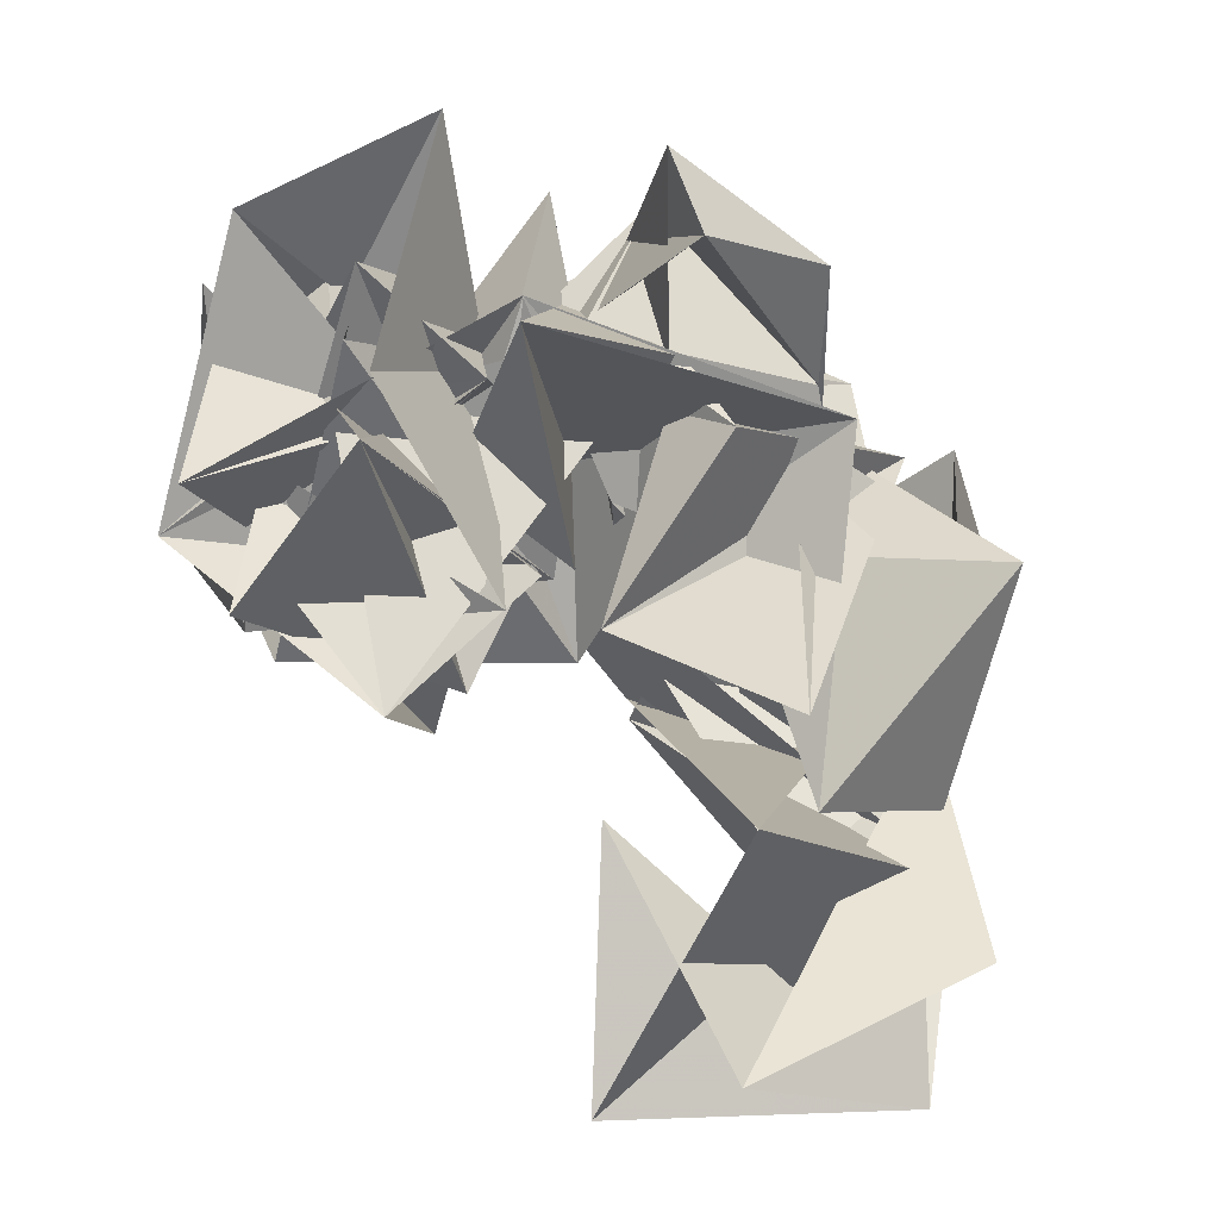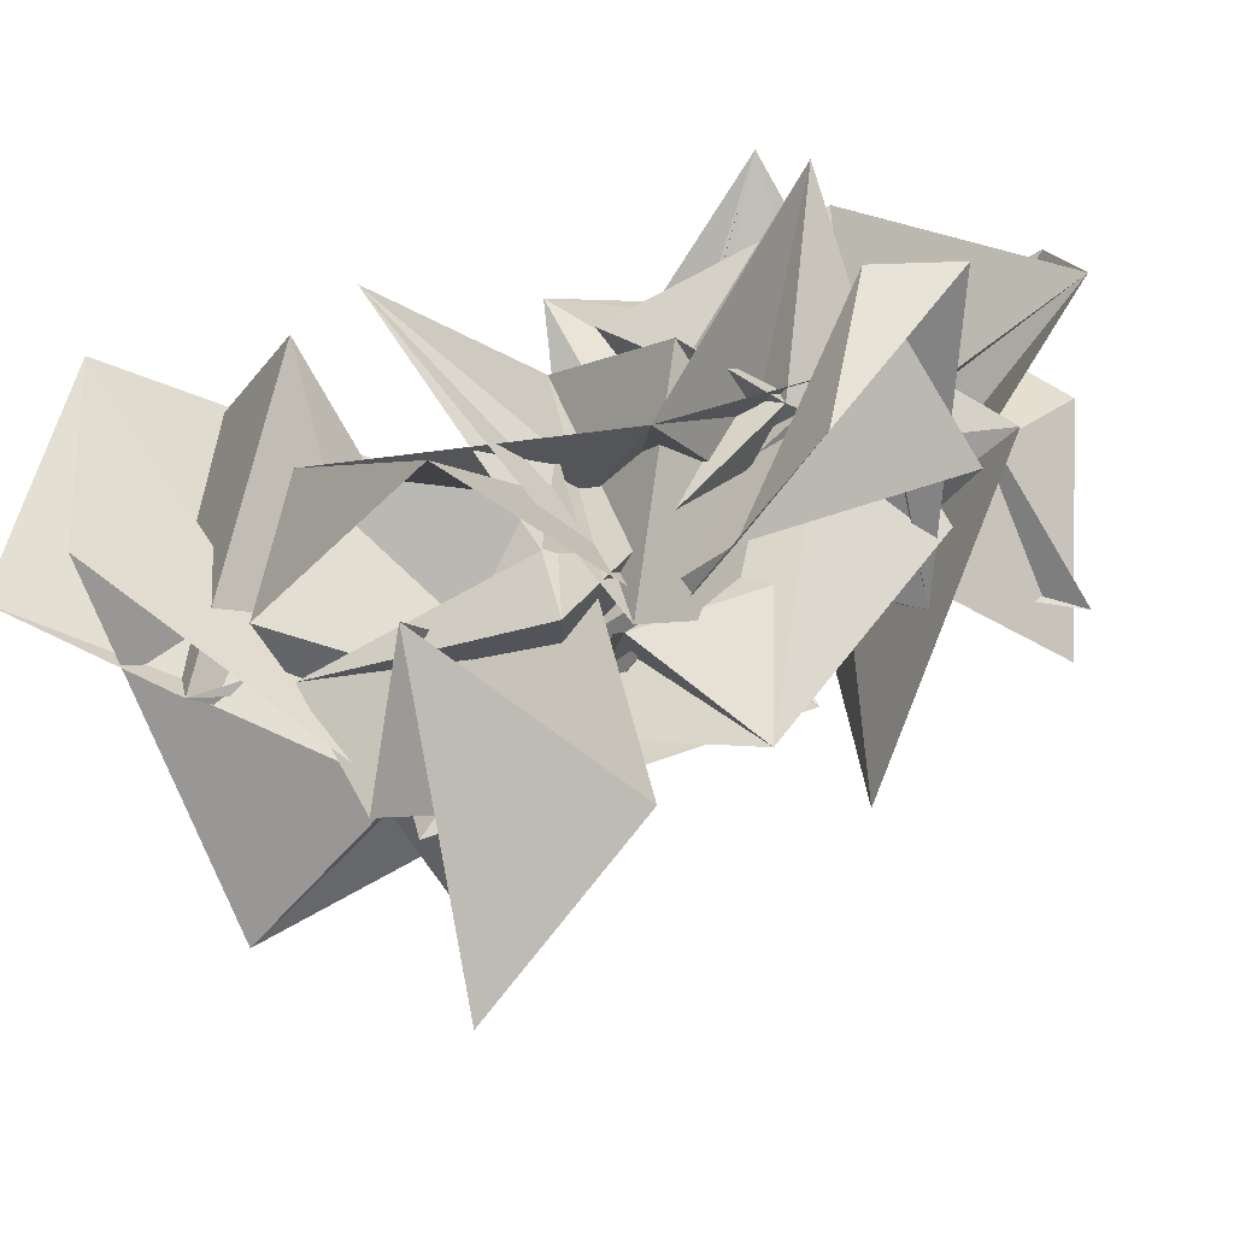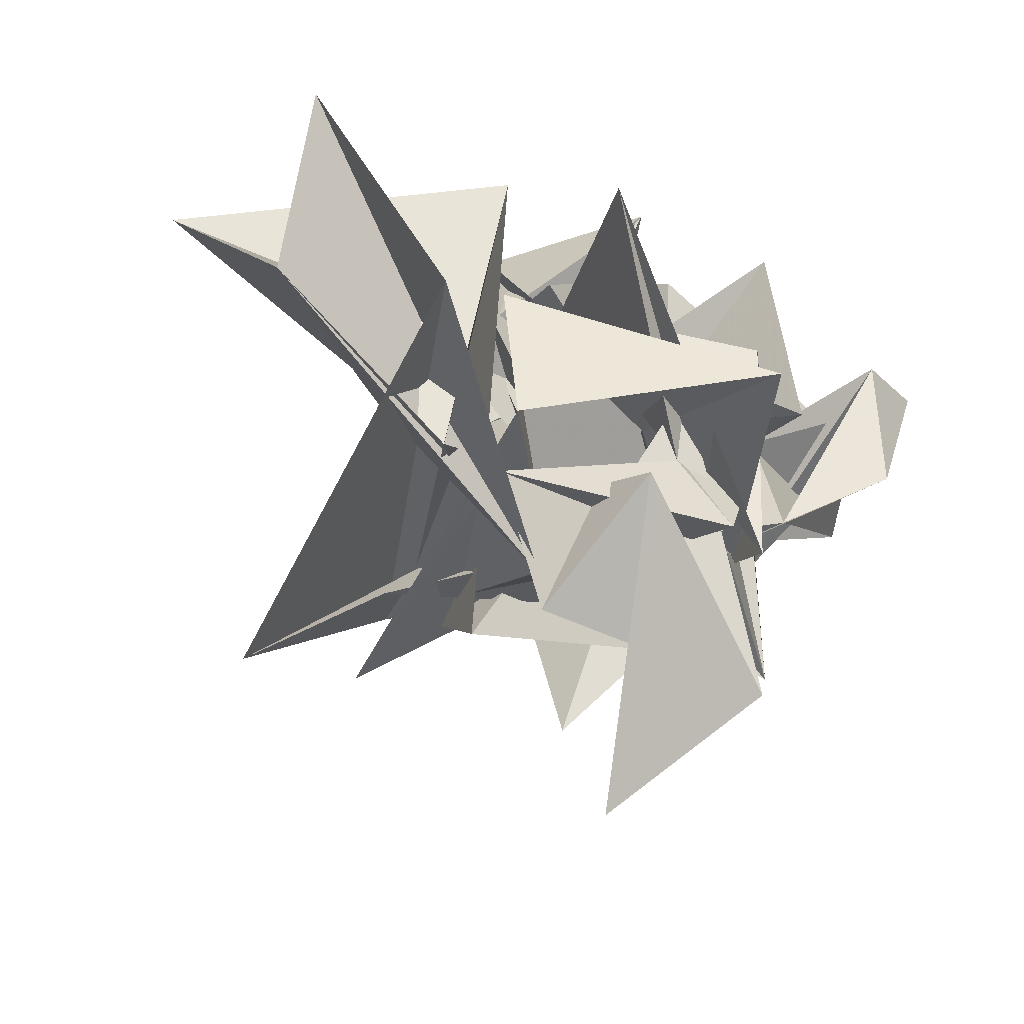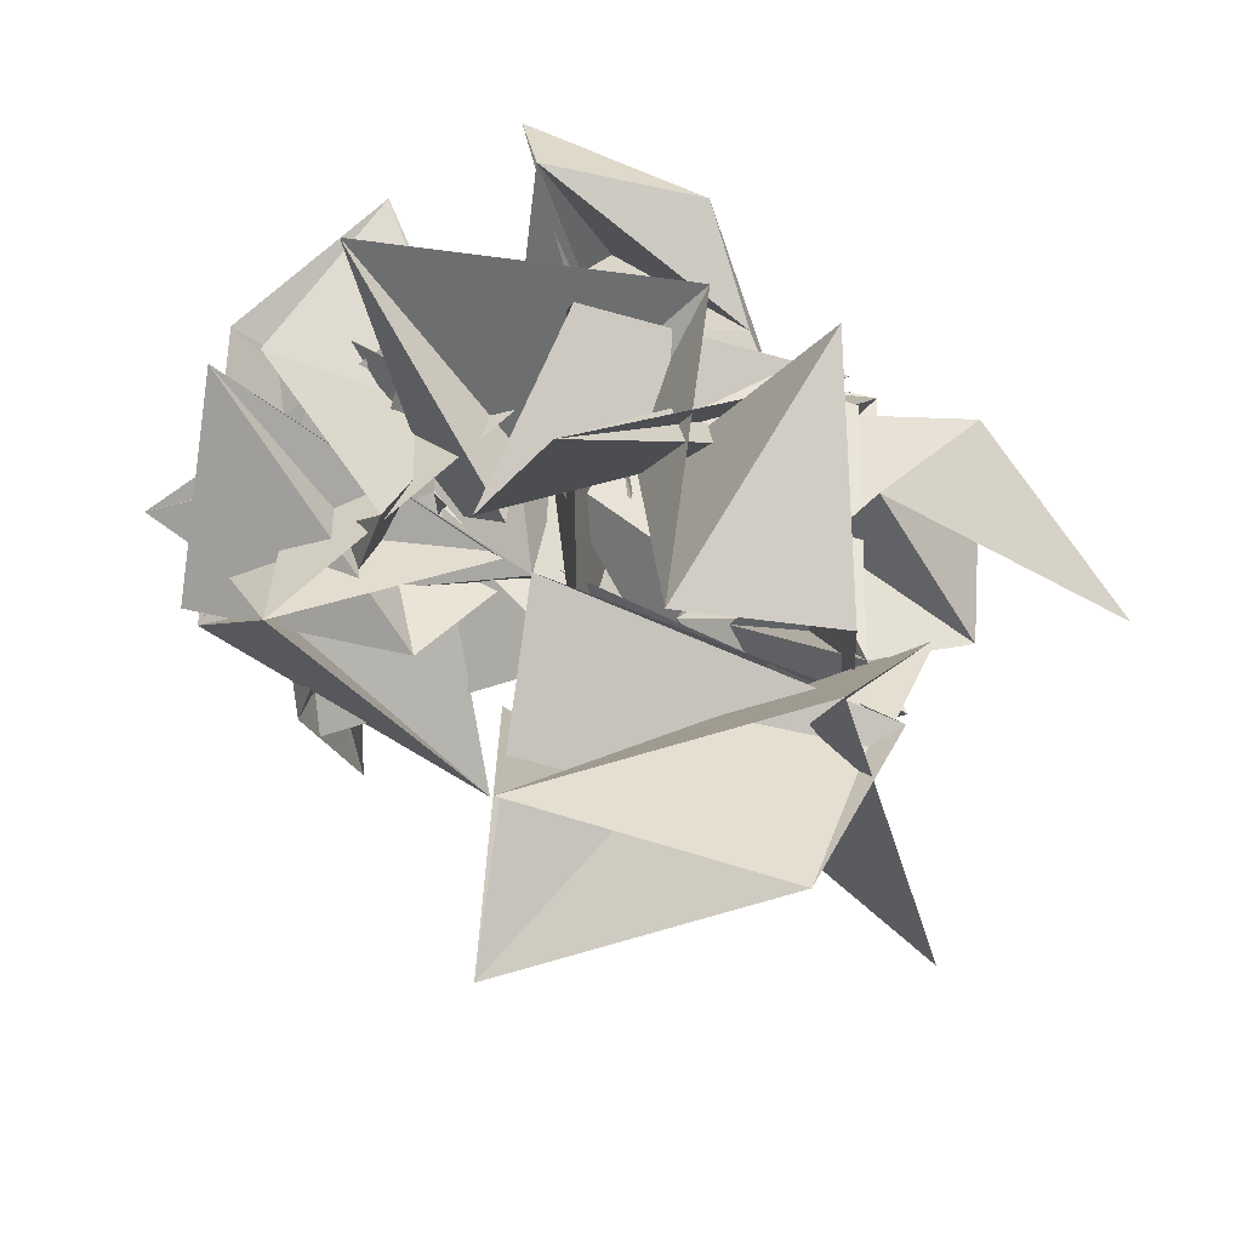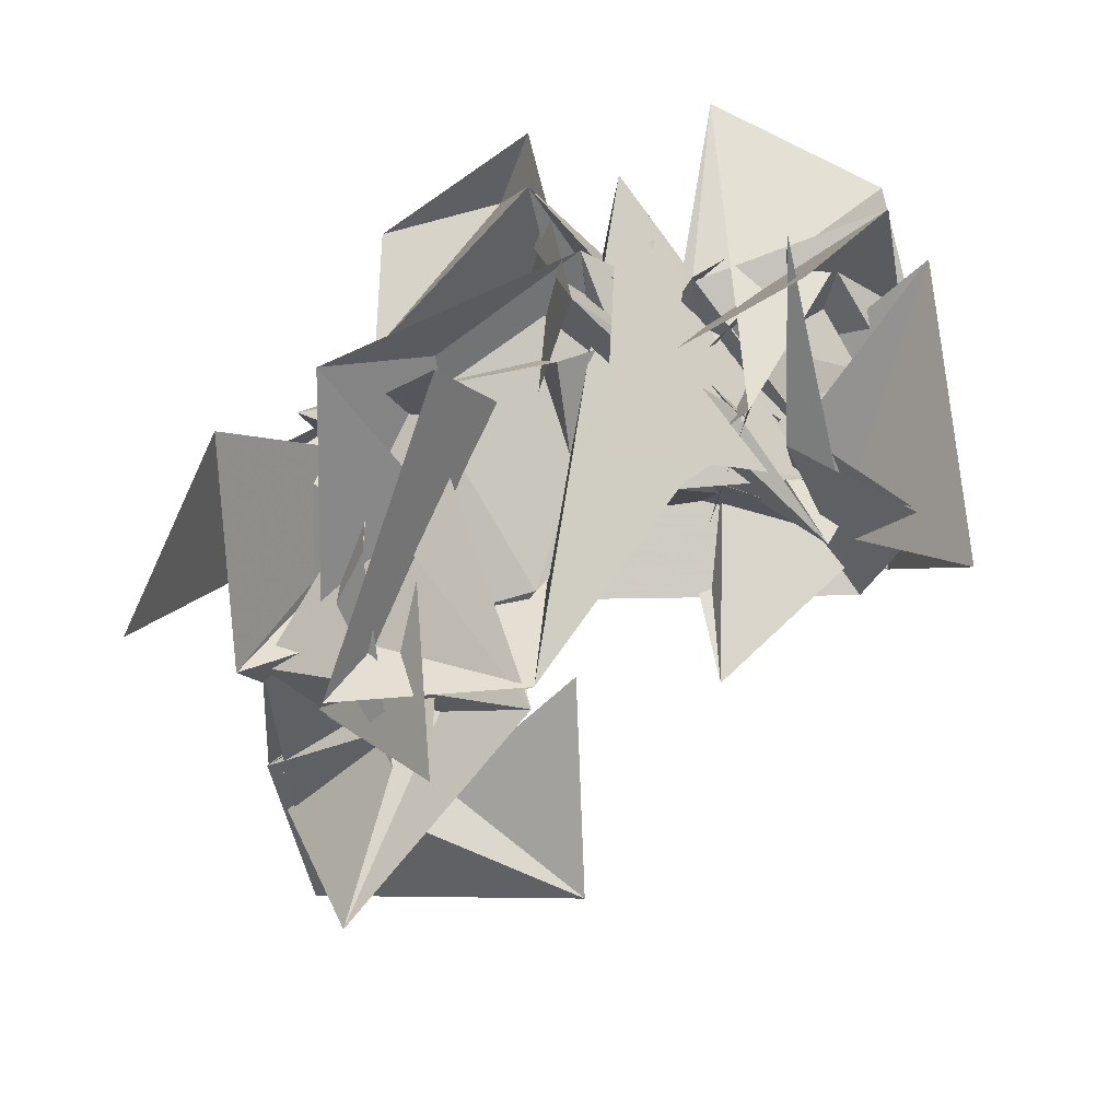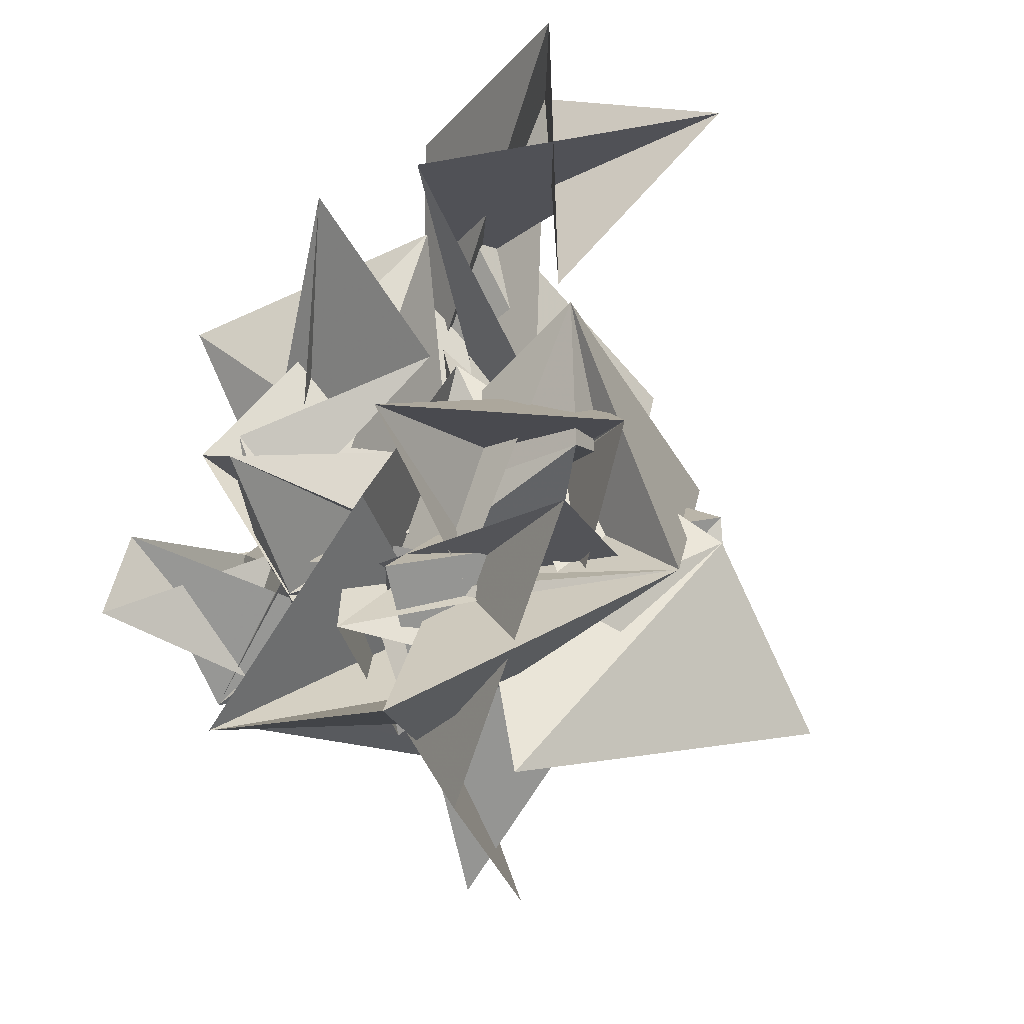
<metadata>
{"format":"obj","ext":"obj","renderer":"f3d","projection":"perspective","resolution":1024,"background":"white","views":[{"elev":2.5,"azim":-146.3,"up":"+Z"},{"elev":-21.8,"azim":-62.8,"up":"+Y"},{"elev":-28.0,"azim":-120.8,"up":"+Y"},{"elev":-33.4,"azim":-112.3,"up":"+Z"},{"elev":14.9,"azim":37.4,"up":"+Z"},{"elev":63.4,"azim":40.8,"up":"+Y"}]}
</metadata>
<code>
v  1.572  6.423  -1.418
v  1.57  6.458  -1.922
v  1.215  6.509  -1.404
v  1.501  5.723  -1.31
v  1.647  5.889  -0.6789
v  0.9571  6.095  -0.9867
v  1.157  5.99  -1.417
v  1.769  5.716  -1.407
v  1.531  6.036  -1.189
v  1.15  5.941  -1.144
v  1.355  5.358  -1.121
v  1.212  6.562  -1.809
v  1.12  6.103  -1.911
v  1.185  5.898  -1.55
v  1.855  5.918  -1.259
v  1.61  6.337  -0.89
v  1.423  6.208  -0.9756
v  1.236  6.28  -1.4
v  1.573  5.916  -1.091
v  1.257  5.923  -1.396
v  1.303  5.697  -1.281
v  1.315  5.647  -0.7969
v  1.001  6.096  -1.653
v  1.302  5.769  -1.289
v  1.76  6.045  -1.118
v  2  6.419  -0.7513
v  1.736  6.339  -0.3582
v  1.69  6.486  -0.544
v  1.208  6.205  -0.7504
v  1.525  6.237  -0.749
v  1.228  5.928  -0.9101
v  1.298  6.081  -0.9834
v  1.297  6.244  -0.9587
v  1.627  5.629  -1.706
v  1.86  5.903  -1.299
v  1.507  6.02  -0.7752
v  1.828  6.33  -0.4708
v  2.061  5.859  -0.7678
v  2.088  6.56  -0.9106
v  1.866  6.442  -0.8488
v  1.494  6.766  -0.6047
v  1.469  6.329  -0.6461
v  1.521  6.501  -1.097
v  1.12  6.512  -1.219
v  1.595  5.812  -1.442
v  1.642  6.084  -1.12
v  1.327  5.933  -0.856
v  1.88  6.393  -0.6015
v  2.12  6.447  -0.9212
v  1.692  6.581  -0.6857
v  1.936  6.302  -0.5324
v  1.643  6.399  -1.004
v  1.711  6.326  -0.5493
v  1.321  6.404  -0.7648
v  1.273  5.919  -0.8127
v  1.499  5.847  -1.043
v  1.382  5.854  -1.223
v  1.467  5.765  -0.6769
v  1.752  6.196  -0.4854
v  1.926  6.262  -0.9364
v  2.152  6.554  -0.7226
v  1.848  6.731  -0.4957
v  1.76  6.427  -0.6797
v  1.832  6.479  -0.7461
v  1.758  6.223  -1.174
v  1.774  6.094  -0.6813
v  1.28  6.17  -0.4932
v  1.367  6.059  -0.688
v  1.601  6.443  -0.6043
v  1.578  6.441  -0.6187
v  1.747  6.311  -1.024
v  2.008  6.863  -1.072
v  1.817  6.416  -1.01
v  2.186  6.569  -1.05
v  2.374  6.458  -0.9641
v  2.171  6.553  -1.169
v  1.846  6.766  -0.6243
v  1.413  6.47  -0.3106
v  1.343  6.467  -0.4583
v  1.609  6.219  -0.3778
v  1.598  6.382  -0.7677
v  1.938  6.686  -0.72
v  1.684  6.929  -0.7878
v  1.79  6.506  -1.212
v  1.788  6.188  -0.8466
v  2.014  6.598  -1.034
v  2.141  6.321  -0.832
v  2.209  6.204  -0.4141
v  1.587  6.189  -0.9338
v  1.813  6.088  -0.5558
v  2.053  6.277  -0.7674
v  1.958  6.812  -1.002
v  1.751  6.782  -1.232
v  1.73  6.372  -1.016
v  2.107  6.242  -0.7566
v  2.009  6.605  -0.4959
v  1.949  6.648  -0.7547
v  2.237  6.661  -0.5134
v  2.155  6.486  -1.036
v  1.814  6.256  -0.7312
v  1.691  6.205  -0.6476
v  2.201  6.382  -1.026
v  1.73  6.502  -0.9099
v  2.031  6.277  -1.308
v  2.238  6.778  -0.9464
v  2.038  6.813  -0.4078
v  1.768  6.601  -0.2412
v  1.812  6.414  -0.6649
v  2.213  6.584  -1.117
v  2.525  6.362  -1.013
v  2.286  6.146  -0.4769
v  2.185  6.593  -0.4141
v  2.051  6.935  -0.8573
v  1.663  6.518  -0.5463
v  1.799  6.531  -0.9203
v  1.803  6.606  -0.6143
v  2.043  6.564  -0.4733
v  1.939  6.269  -0.7133
v  1.745  6.825  -0.6796
v  1.622  6.628  -1.062
v  2.121  6.679  -0.81
f 1 2 13
f 1 13 12
f 2 3 14
f 2 14 13
f 3 4 15
f 3 15 14
f 4 5 16
f 4 16 15
f 5 6 17
f 5 17 16
f 6 7 18
f 6 18 17
f 7 8 19
f 7 19 18
f 8 9 20
f 8 20 19
f 9 10 21
f 9 21 20
f 10 11 22
f 10 22 21
f 12 13 24
f 12 24 23
f 13 14 25
f 13 25 24
f 14 15 26
f 14 26 25
f 15 16 27
f 15 27 26
f 16 17 28
f 16 28 27
f 17 18 29
f 17 29 28
f 18 19 30
f 18 30 29
f 19 20 31
f 19 31 30
f 20 21 32
f 20 32 31
f 21 22 33
f 21 33 32
f 23 24 35
f 23 35 34
f 24 25 36
f 24 36 35
f 25 26 37
f 25 37 36
f 26 27 38
f 26 38 37
f 27 28 39
f 27 39 38
f 28 29 40
f 28 40 39
f 29 30 41
f 29 41 40
f 30 31 42
f 30 42 41
f 31 32 43
f 31 43 42
f 32 33 44
f 32 44 43
f 34 35 46
f 34 46 45
f 35 36 47
f 35 47 46
f 36 37 48
f 36 48 47
f 37 38 49
f 37 49 48
f 38 39 50
f 38 50 49
f 39 40 51
f 39 51 50
f 40 41 52
f 40 52 51
f 41 42 53
f 41 53 52
f 42 43 54
f 42 54 53
f 43 44 55
f 43 55 54
f 45 46 57
f 45 57 56
f 46 47 58
f 46 58 57
f 47 48 59
f 47 59 58
f 48 49 60
f 48 60 59
f 49 50 61
f 49 61 60
f 50 51 62
f 50 62 61
f 51 52 63
f 51 63 62
f 52 53 64
f 52 64 63
f 53 54 65
f 53 65 64
f 54 55 66
f 54 66 65
f 56 57 68
f 56 68 67
f 57 58 69
f 57 69 68
f 58 59 70
f 58 70 69
f 59 60 71
f 59 71 70
f 60 61 72
f 60 72 71
f 61 62 73
f 61 73 72
f 62 63 74
f 62 74 73
f 63 64 75
f 63 75 74
f 64 65 76
f 64 76 75
f 65 66 77
f 65 77 76
f 67 68 79
f 67 79 78
f 68 69 80
f 68 80 79
f 69 70 81
f 69 81 80
f 70 71 82
f 70 82 81
f 71 72 83
f 71 83 82
f 72 73 84
f 72 84 83
f 73 74 85
f 73 85 84
f 74 75 86
f 74 86 85
f 75 76 87
f 75 87 86
f 76 77 88
f 76 88 87
f 78 79 90
f 78 90 89
f 79 80 91
f 79 91 90
f 80 81 92
f 80 92 91
f 81 82 93
f 81 93 92
f 82 83 94
f 82 94 93
f 83 84 95
f 83 95 94
f 84 85 96
f 84 96 95
f 85 86 97
f 85 97 96
f 86 87 98
f 86 98 97
f 87 88 99
f 87 99 98
f 89 90 101
f 89 101 100
f 90 91 102
f 90 102 101
f 91 92 103
f 91 103 102
f 92 93 104
f 92 104 103
f 93 94 105
f 93 105 104
f 94 95 106
f 94 106 105
f 95 96 107
f 95 107 106
f 96 97 108
f 96 108 107
f 97 98 109
f 97 109 108
f 98 99 110
f 98 110 109
f 100 101 112
f 100 112 111
f 101 102 113
f 101 113 112
f 102 103 114
f 102 114 113
f 103 104 115
f 103 115 114
f 104 105 116
f 104 116 115
f 105 106 117
f 105 117 116
f 106 107 118
f 106 118 117
f 107 108 119
f 107 119 118
f 108 109 120
f 108 120 119
f 109 110 121
f 109 121 120

</code>
